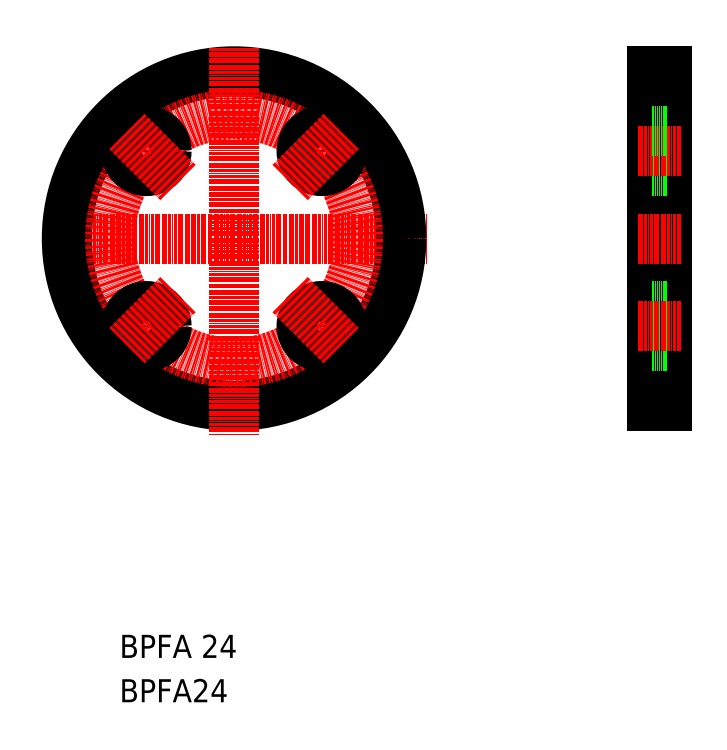
<metadata>
{"format":"dxf","ext":"dxf","renderer":"ezdxf+matplotlib","layout":"modelspace","background":"white","min_lineweight":24,"dpi":150}
</metadata>
<code>
0
SECTION
2
ENTITIES
0
LINE
8
CENTER
10
210.4
20
314.8
30
0
11
342.4
21
314.8
31
0
0
CIRCLE
8
0
10
275.4
20
314.8
30
0
40
58
0
CIRCLE
8
CENTER
10
275.4
20
314.8
30
0
40
43
0
LINE
8
CENTER
10
275.4
20
381
30
0
11
275.4
21
246.6
31
0
0
TEXT
8
0
10
235.7
20
154
30
0
40
8
1
BPFA24
0
TEXT
8
0
10
235.7
20
169.4
30
0
40
8
1
BPFA 24
0
CIRCLE
8
0
10
245
20
284.4
30
0
40
7
0
LINE
8
CENTER
10
255.9
20
295.4
30
0
11
238.3
21
277.7
31
0
0
CIRCLE
8
0
10
245
20
345.3
30
0
40
7
0
LINE
8
CENTER
10
255.9
20
334.3
30
0
11
238.3
21
352
31
0
0
CIRCLE
8
0
10
305.8
20
284.4
30
0
40
7
0
LINE
8
CENTER
10
294.8
20
295.4
30
0
11
312.5
21
277.7
31
0
0
CIRCLE
8
0
10
305.8
20
345.3
30
0
40
7
0
LINE
8
CENTER
10
294.8
20
334.3
30
0
11
312.5
21
352
31
0
0
LINE
8
0
10
420.5
20
372.8
30
0
11
420.5
21
256.8
31
0
0
LINE
8
0
10
425.5
20
372.8
30
0
11
425.5
21
256.8
31
0
0
LINE
8
0
10
420.5
20
291.4
30
0
11
425.5
21
291.4
31
0
0
LINE
8
0
10
420.5
20
277.4
30
0
11
425.5
21
277.4
31
0
0
LINE
8
0
10
420.5
20
256.8
30
0
11
425.5
21
256.8
31
0
0
LINE
8
CENTER
10
415.5
20
284.4
30
0
11
430.5
21
284.4
31
0
0
LINE
8
CENTER
10
415.5
20
314.8
30
0
11
430.5
21
314.8
31
0
0
LINE
8
0
10
420.5
20
314.8
30
0
11
420.5
21
314.8
31
0
0
LINE
8
0
10
420.5
20
338.3
30
0
11
425.5
21
338.3
31
0
0
LINE
8
CENTER
10
415.5
20
345.3
30
0
11
430.5
21
345.3
31
0
0
LINE
8
0
10
420.5
20
341.3
30
0
11
420.5
21
341.3
31
0
0
LINE
8
0
10
420.5
20
372.8
30
0
11
425.5
21
372.8
31
0
0
LINE
8
0
10
420.5
20
352.3
30
0
11
425.5
21
352.3
31
0
0
ENDSEC
0
EOF

</code>
